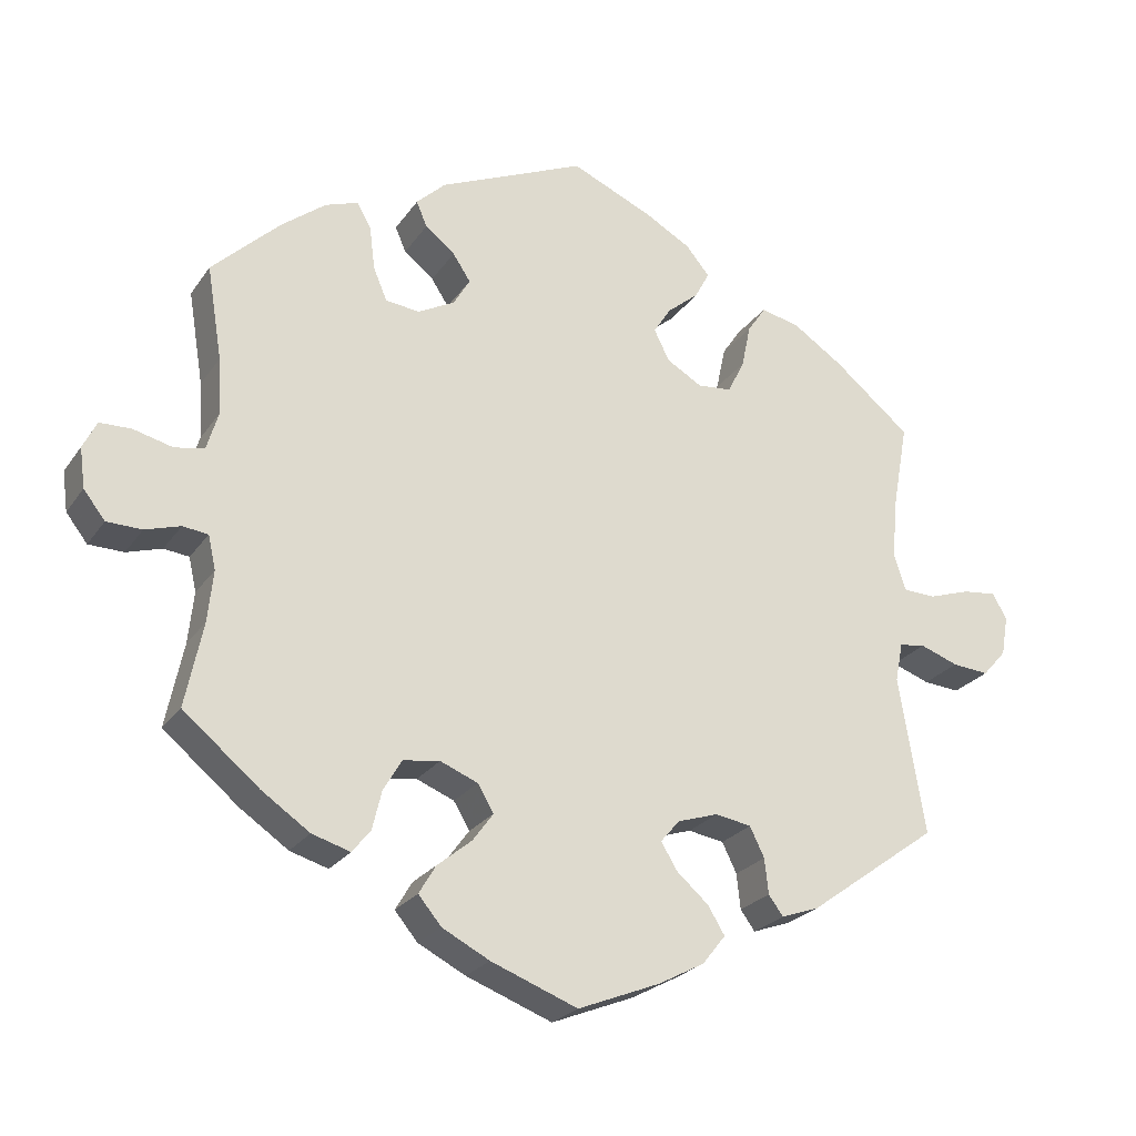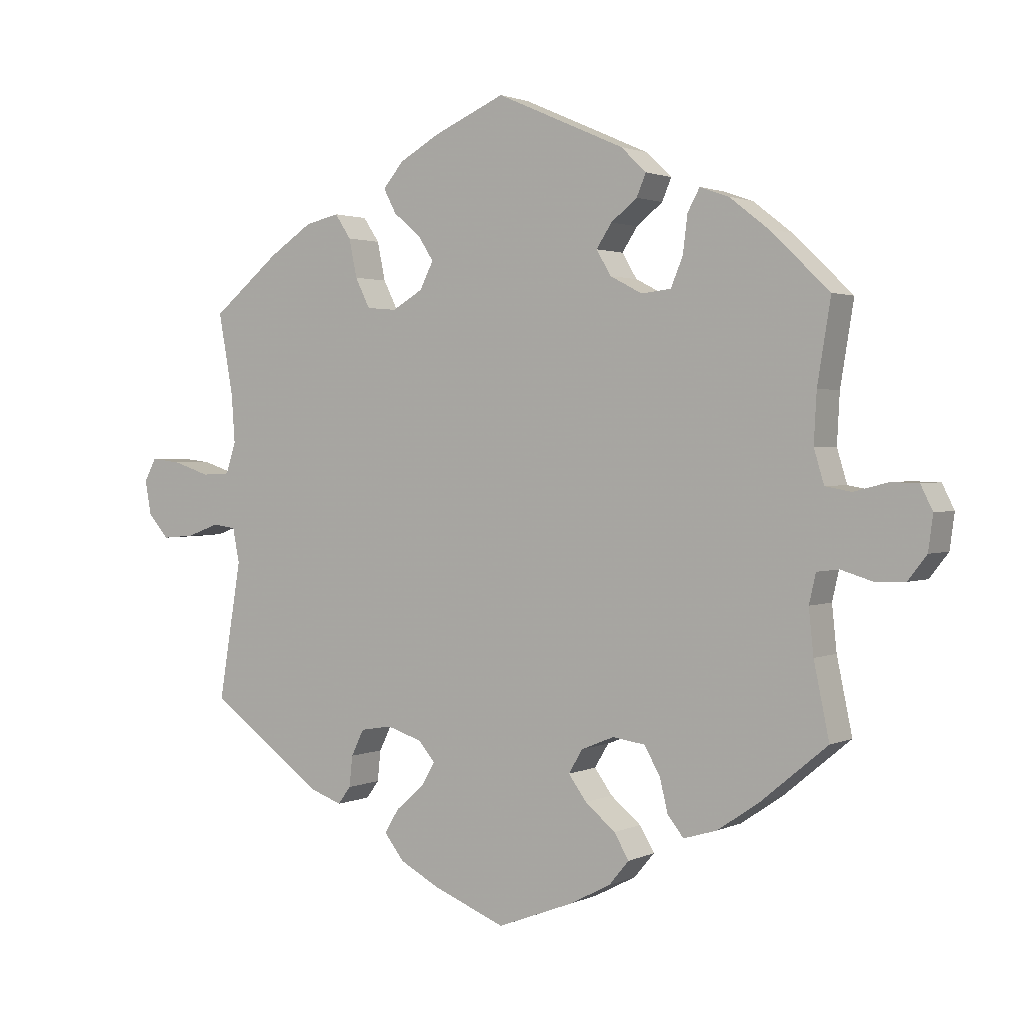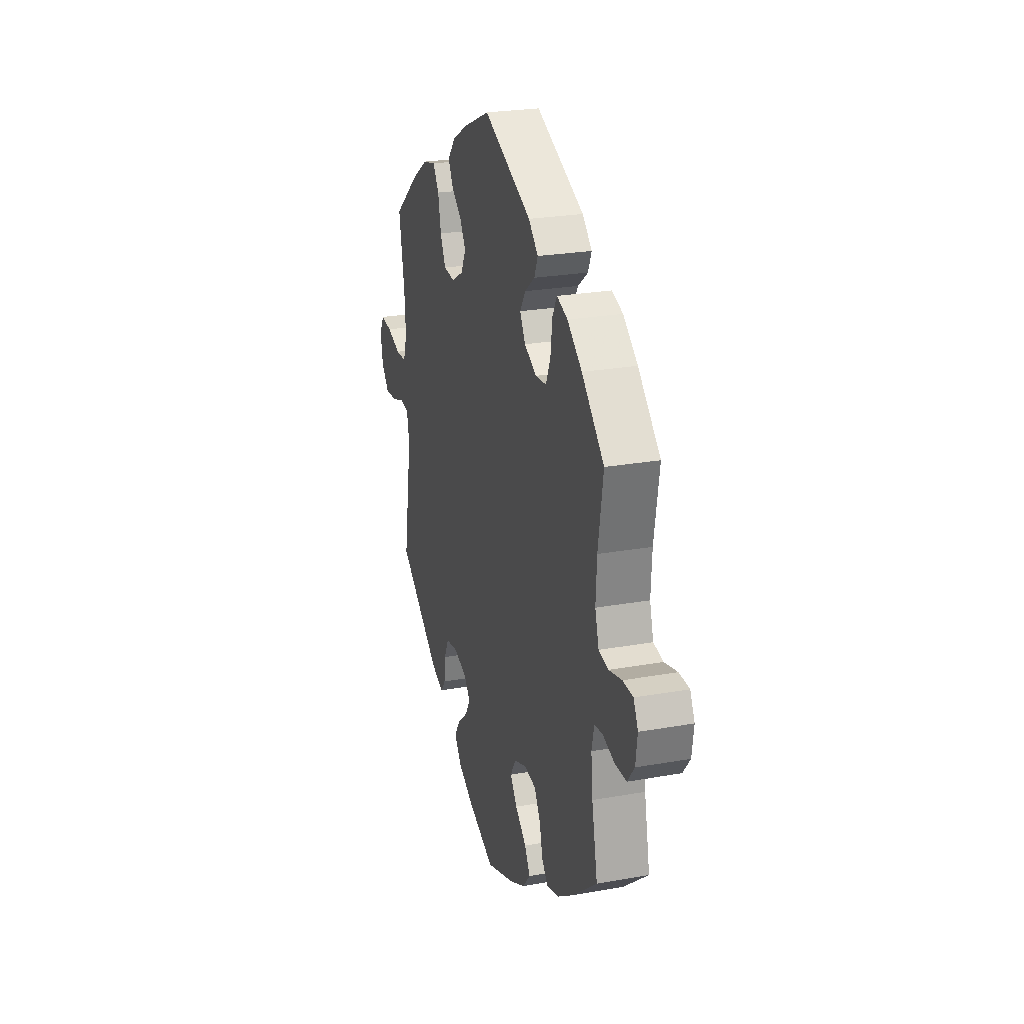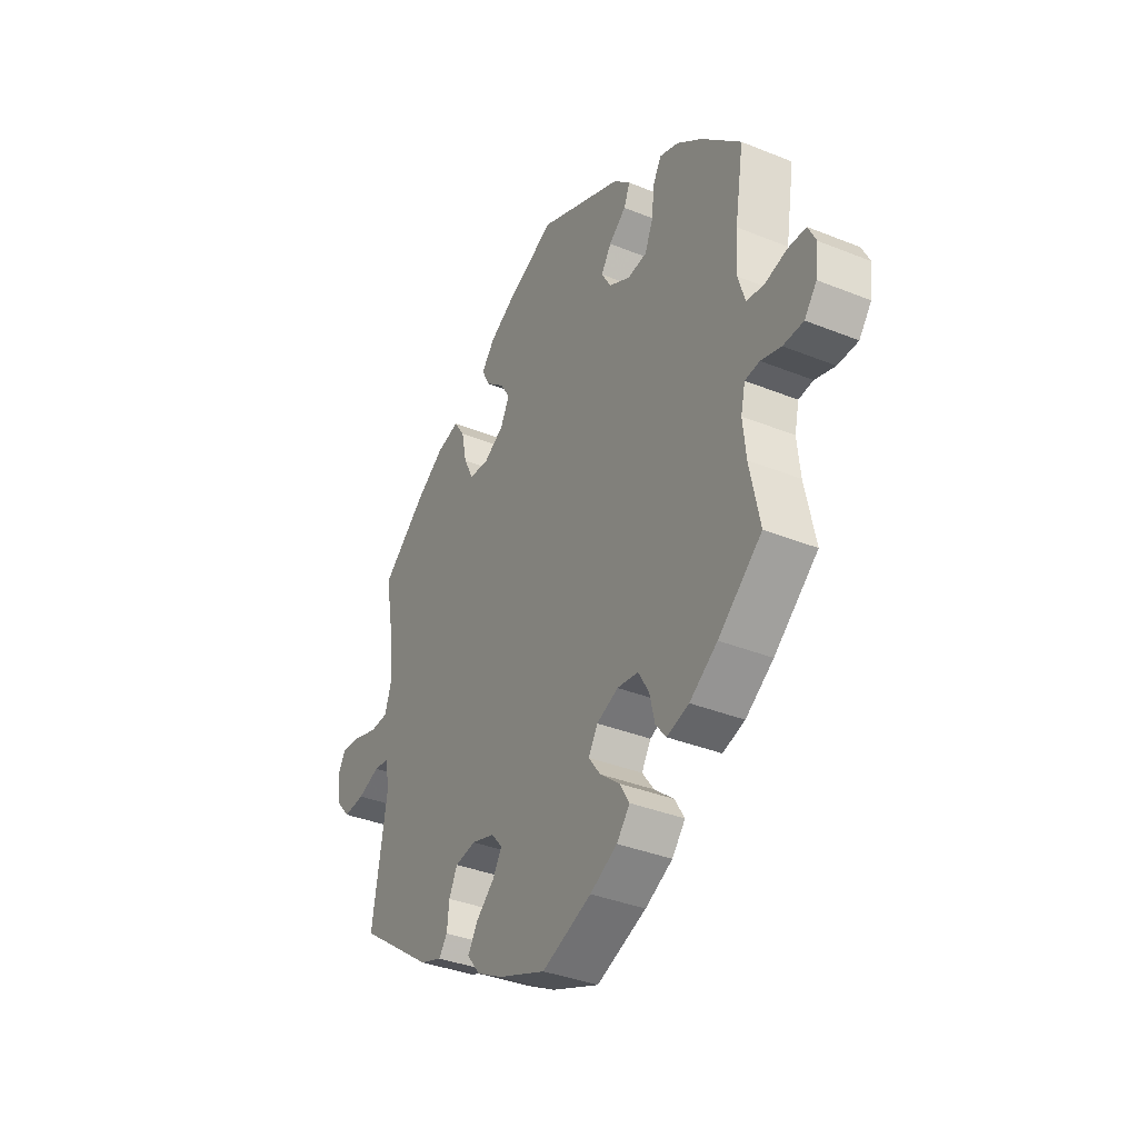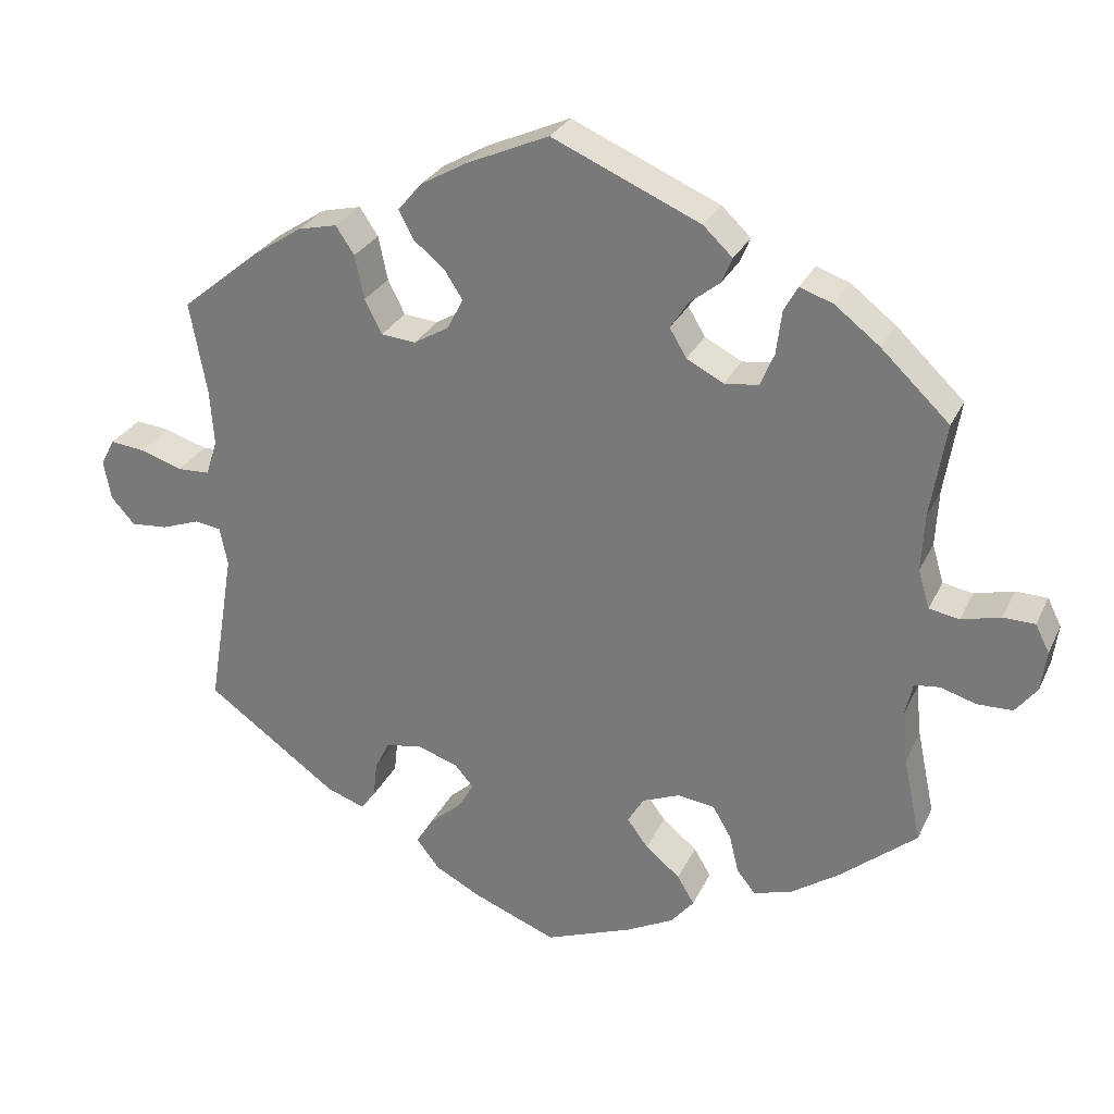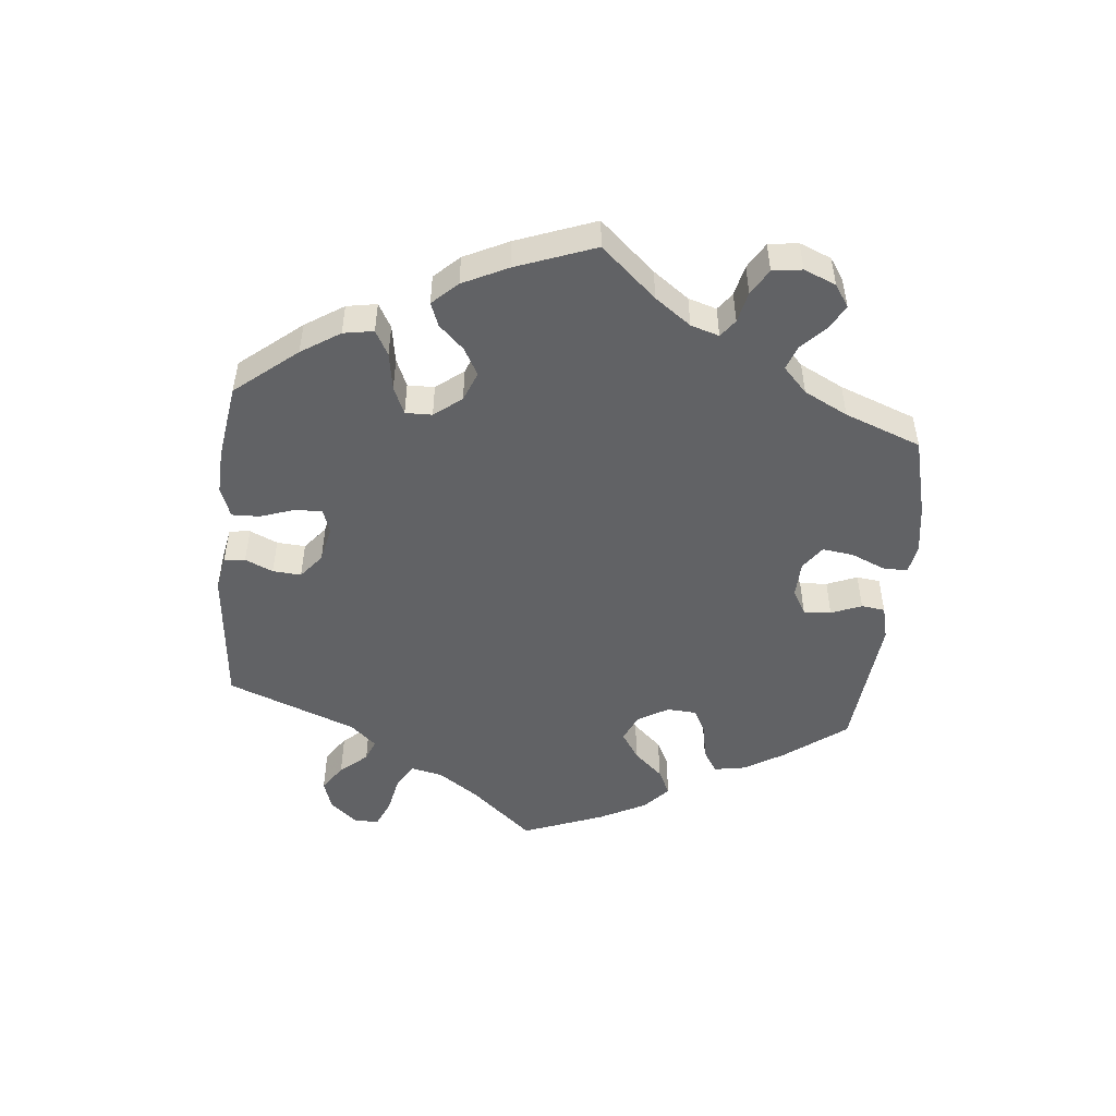
<metadata>
{"format":"obj","ext":"obj","renderer":"f3d","projection":"perspective","resolution":1024,"background":"white","views":[{"elev":-24.3,"azim":-26.1,"up":"+Z"},{"elev":1.8,"azim":-147.4,"up":"+Z"},{"elev":25.0,"azim":-106.2,"up":"+Z"},{"elev":-36.3,"azim":-117.8,"up":"+Z"},{"elev":28.0,"azim":-158.7,"up":"+Z"},{"elev":-50.6,"azim":-125.6,"up":"+Y"}]}
</metadata>
<code>
v -0.478 0.07 -0.179
v -0.471 0.07 -0.112
v -0.481 0.07 -0.068
v -0.514 0.07 -0.064
v -0.56 0.07 -0.078
v -0.606 0.07 -0.077
v -0.634 0.07 -0.041
v -0.641 0.07 0.011
v -0.623 0.07 0.047
v -0.582 0.07 0.048
v -0.531 0.07 0.035
v -0.492 0.07 0.042
v -0.477 0.07 0.092
v -0.481 0.07 0.166
v -0.501 0.07 0.288
v -0.412 0.07 0.373
v -0.354 0.07 0.418
v -0.311 0.07 0.433
v -0.293 0.07 0.4
v -0.286 0.07 0.344
v -0.268 0.07 0.301
v -0.224 0.07 0.296
v -0.176 0.07 0.321
v -0.154 0.07 0.358
v -0.177 0.07 0.393
v -0.216 0.07 0.424
v -0.23 0.07 0.457
v -0.192 0.07 0.493
v 0 0.07 0.577
v 0.107 0.07 0.53
v 0.167 0.07 0.496
v 0.198 0.07 0.459
v 0.179 0.07 0.423
v 0.138 0.07 0.389
v 0.115 0.07 0.353
v 0.135 0.07 0.313
v 0.181 0.07 0.286
v 0.226 0.07 0.29
v 0.248 0.07 0.334
v 0.26 0.07 0.391
v 0.284 0.07 0.427
v 0.335 0.07 0.415
v 0.4 0.07 0.372
v 0.501 0.07 0.289
v 0.479 0.07 0.168
v 0.474 0.07 0.096
v 0.489 0.07 0.05
v 0.531 0.07 0.048
v 0.586 0.07 0.066
v 0.631 0.07 0.071
v 0.649 0.07 0.037
v 0.64 0.07 -0.014
v 0.609 0.07 -0.049
v 0.561 0.07 -0.045
v 0.511 0.07 -0.027
v 0.477 0.07 -0.032
v 0.467 0.07 -0.083
v 0.501 0.07 -0.289
v 0.331 0.07 -0.412
v 0.281 0.07 -0.43
v 0.262 0.07 -0.404
v 0.257 0.07 -0.358
v 0.238 0.07 -0.319
v 0.191 0.07 -0.311
v 0.138 0.07 -0.328
v 0.113 0.07 -0.357
v 0.134 0.07 -0.392
v 0.176 0.07 -0.429
v 0.198 0.07 -0.465
v 0.168 0.07 -0.503
v 0.108 0.07 -0.535
v 0 0.07 -0.578
v -0.113 0.07 -0.535
v -0.175 0.07 -0.503
v -0.205 0.07 -0.467
v -0.183 0.07 -0.43
v -0.138 0.07 -0.393
v -0.111 0.07 -0.356
v -0.132 0.07 -0.321
v -0.181 0.07 -0.301
v -0.229 0.07 -0.308
v -0.253 0.07 -0.349
v -0.265 0.07 -0.399
v -0.289 0.07 -0.429
v -0.339 0.07 -0.414
v -0.402 0.07 -0.371
v -0.501 0.07 -0.289
v -0.478 0 -0.179
v -0.471 0 -0.112
v -0.481 0 -0.068
v -0.514 0 -0.064
v -0.56 0 -0.078
v -0.606 0 -0.077
v -0.634 0 -0.041
v -0.641 0 0.011
v -0.623 0 0.047
v -0.582 0 0.048
v -0.531 0 0.035
v -0.492 0 0.042
v -0.477 0 0.092
v -0.481 0 0.166
v -0.501 0 0.288
v -0.412 0 0.373
v -0.354 0 0.418
v -0.311 0 0.433
v -0.293 0 0.4
v -0.286 0 0.344
v -0.268 0 0.301
v -0.224 0 0.296
v -0.176 0 0.321
v -0.154 0 0.358
v -0.177 0 0.393
v -0.216 0 0.424
v -0.23 0 0.457
v -0.192 0 0.493
v 0 0 0.577
v 0.107 0 0.53
v 0.167 0 0.496
v 0.198 0 0.459
v 0.179 0 0.423
v 0.138 0 0.389
v 0.115 0 0.353
v 0.135 0 0.313
v 0.181 0 0.286
v 0.226 0 0.29
v 0.248 0 0.334
v 0.26 0 0.391
v 0.284 0 0.427
v 0.335 0 0.415
v 0.4 0 0.372
v 0.501 0 0.289
v 0.479 0 0.168
v 0.474 0 0.096
v 0.489 0 0.05
v 0.531 0 0.048
v 0.586 0 0.066
v 0.631 0 0.071
v 0.649 0 0.037
v 0.64 0 -0.014
v 0.609 0 -0.049
v 0.561 0 -0.045
v 0.511 0 -0.027
v 0.477 0 -0.032
v 0.467 0 -0.083
v 0.501 0 -0.289
v 0.331 0 -0.412
v 0.281 0 -0.43
v 0.262 0 -0.404
v 0.257 0 -0.358
v 0.238 0 -0.319
v 0.191 0 -0.311
v 0.138 0 -0.328
v 0.113 0 -0.357
v 0.134 0 -0.392
v 0.176 0 -0.429
v 0.198 0 -0.465
v 0.168 0 -0.503
v 0.108 0 -0.535
v 0 0 -0.578
v -0.113 0 -0.535
v -0.175 0 -0.503
v -0.205 0 -0.467
v -0.183 0 -0.43
v -0.138 0 -0.393
v -0.111 0 -0.356
v -0.132 0 -0.321
v -0.181 0 -0.301
v -0.229 0 -0.308
v -0.253 0 -0.349
v -0.265 0 -0.399
v -0.289 0 -0.429
v -0.339 0 -0.414
v -0.402 0 -0.371
v -0.501 0 -0.289
f 86 87 1
f 85 86 1 2
f 82 83 84 85
f 81 82 85 2
f 80 81 2 3
f 79 80 3
f 74 75 76 77
f 74 77 78
f 73 74 78
f 72 73 78
f 71 72 78
f 70 71 78 79
f 67 68 69 70
f 66 67 70 79
f 59 60 61 62
f 57 58 59 62
f 56 57 62 63
f 52 53 54 55
f 50 51 52 55
f 48 49 50 55
f 47 48 55 56
f 46 47 56 63
f 42 43 44 45
f 39 40 41 42
f 38 39 42 45
f 37 38 45 46
f 31 32 33 34
f 31 34 35
f 30 31 35
f 29 30 35
f 28 29 35 36
f 25 26 27 28
f 24 25 28 36
f 17 18 19 20
f 17 20 21
f 14 15 16 17
f 13 14 17 21
f 12 13 21 22
f 8 9 10 11
f 8 11 12
f 7 8 12
f 4 5 6 7
f 3 4 7 12
f 65 66 79 3
f 37 46 63 64
f 23 24 36 37
f 23 37 64 65
f 22 23 65
f 3 12 22 65
f 88 174 173
f 89 88 173 172
f 172 171 170 169
f 89 172 169 168
f 90 89 168 167
f 90 167 166
f 164 163 162 161
f 165 164 161
f 165 161 160
f 165 160 159
f 165 159 158
f 166 165 158 157
f 157 156 155 154
f 166 157 154 153
f 149 148 147 146
f 149 146 145 144
f 150 149 144 143
f 142 141 140 139
f 142 139 138 137
f 142 137 136 135
f 143 142 135 134
f 150 143 134 133
f 132 131 130 129
f 129 128 127 126
f 132 129 126 125
f 133 132 125 124
f 121 120 119 118
f 122 121 118
f 122 118 117
f 122 117 116
f 123 122 116 115
f 115 114 113 112
f 123 115 112 111
f 107 106 105 104
f 108 107 104
f 104 103 102 101
f 108 104 101 100
f 109 108 100 99
f 98 97 96 95
f 99 98 95
f 99 95 94
f 94 93 92 91
f 99 94 91 90
f 90 166 153 152
f 151 150 133 124
f 124 123 111 110
f 152 151 124 110
f 152 110 109
f 152 109 99 90
f 1 88 89 2
f 2 89 90 3
f 3 90 91 4
f 4 91 92 5
f 5 92 93 6
f 6 93 94 7
f 7 94 95 8
f 8 95 96 9
f 9 96 97 10
f 10 97 98 11
f 11 98 99 12
f 12 99 100 13
f 13 100 101 14
f 14 101 102 15
f 15 102 103 16
f 16 103 104 17
f 17 104 105 18
f 18 105 106 19
f 19 106 107 20
f 20 107 108 21
f 21 108 109 22
f 22 109 110 23
f 23 110 111 24
f 24 111 112 25
f 25 112 113 26
f 26 113 114 27
f 27 114 115 28
f 28 115 116 29
f 29 116 117 30
f 30 117 118 31
f 31 118 119 32
f 32 119 120 33
f 33 120 121 34
f 34 121 122 35
f 35 122 123 36
f 36 123 124 37
f 37 124 125 38
f 38 125 126 39
f 39 126 127 40
f 40 127 128 41
f 41 128 129 42
f 42 129 130 43
f 43 130 131 44
f 44 131 132 45
f 45 132 133 46
f 46 133 134 47
f 47 134 135 48
f 48 135 136 49
f 49 136 137 50
f 50 137 138 51
f 51 138 139 52
f 52 139 140 53
f 53 140 141 54
f 54 141 142 55
f 55 142 143 56
f 56 143 144 57
f 57 144 145 58
f 58 145 146 59
f 59 146 147 60
f 60 147 148 61
f 61 148 149 62
f 62 149 150 63
f 63 150 151 64
f 64 151 152 65
f 65 152 153 66
f 66 153 154 67
f 67 154 155 68
f 68 155 156 69
f 69 156 157 70
f 70 157 158 71
f 71 158 159 72
f 72 159 160 73
f 73 160 161 74
f 74 161 162 75
f 75 162 163 76
f 76 163 164 77
f 77 164 165 78
f 78 165 166 79
f 79 166 167 80
f 80 167 168 81
f 81 168 169 82
f 82 169 170 83
f 83 170 171 84
f 84 171 172 85
f 85 172 173 86
f 86 173 174 87
f 87 174 88 1

</code>
